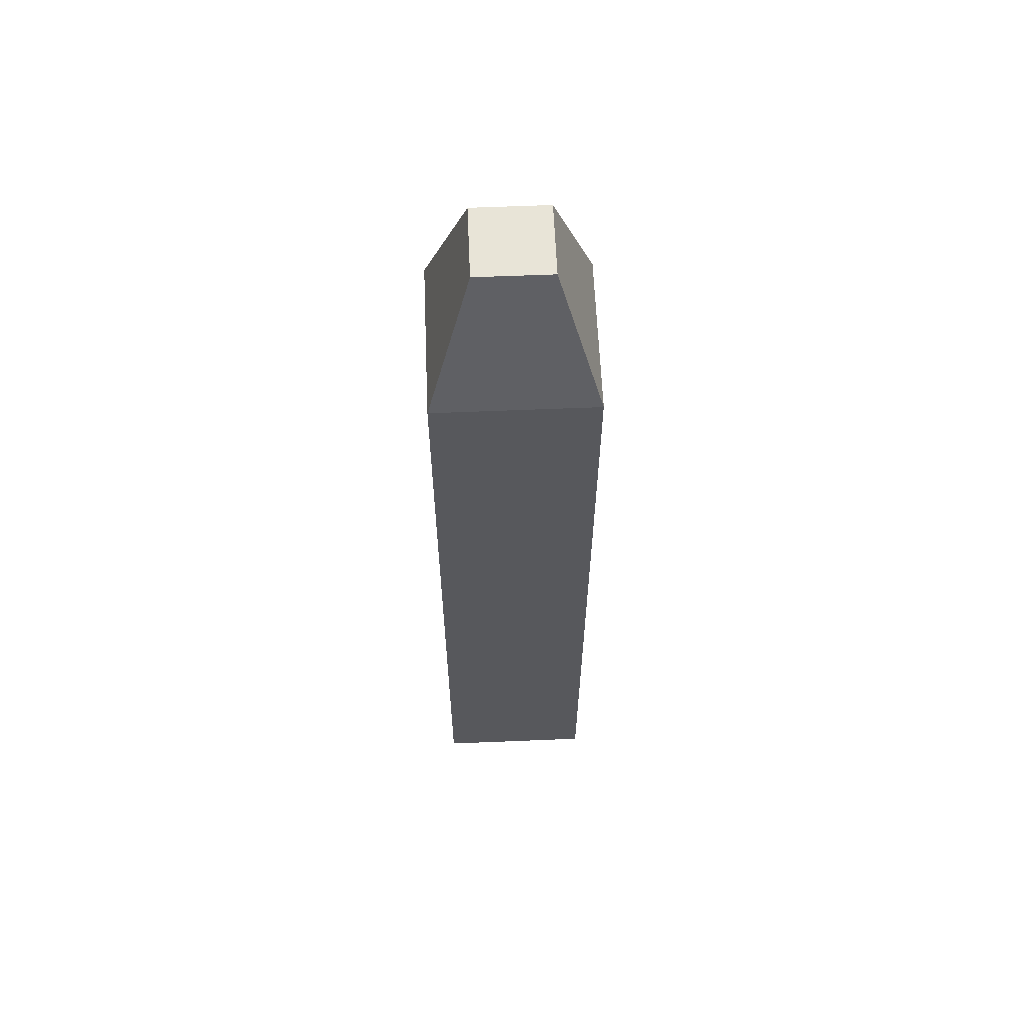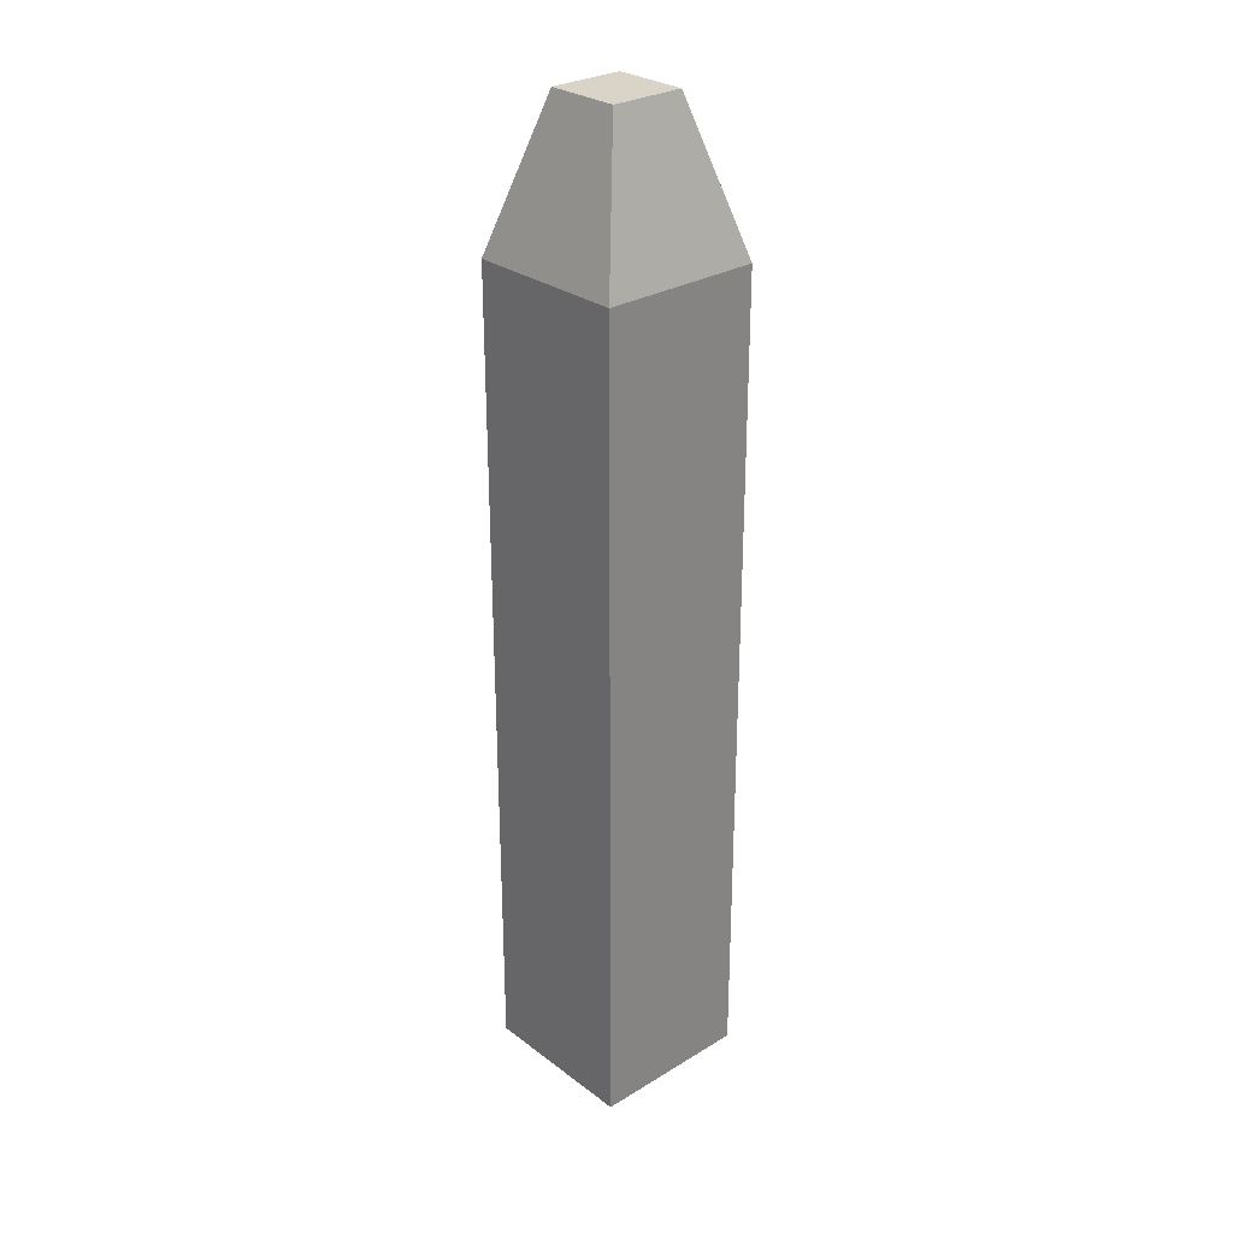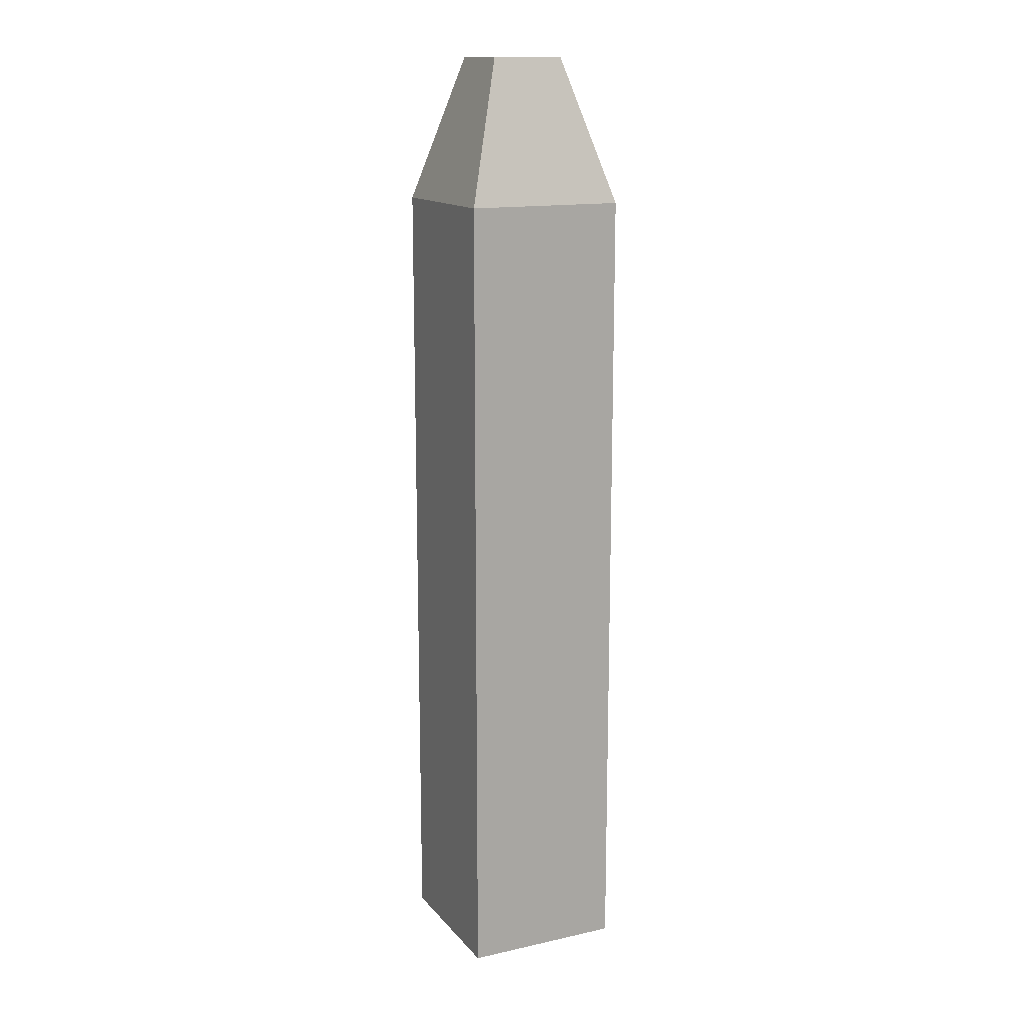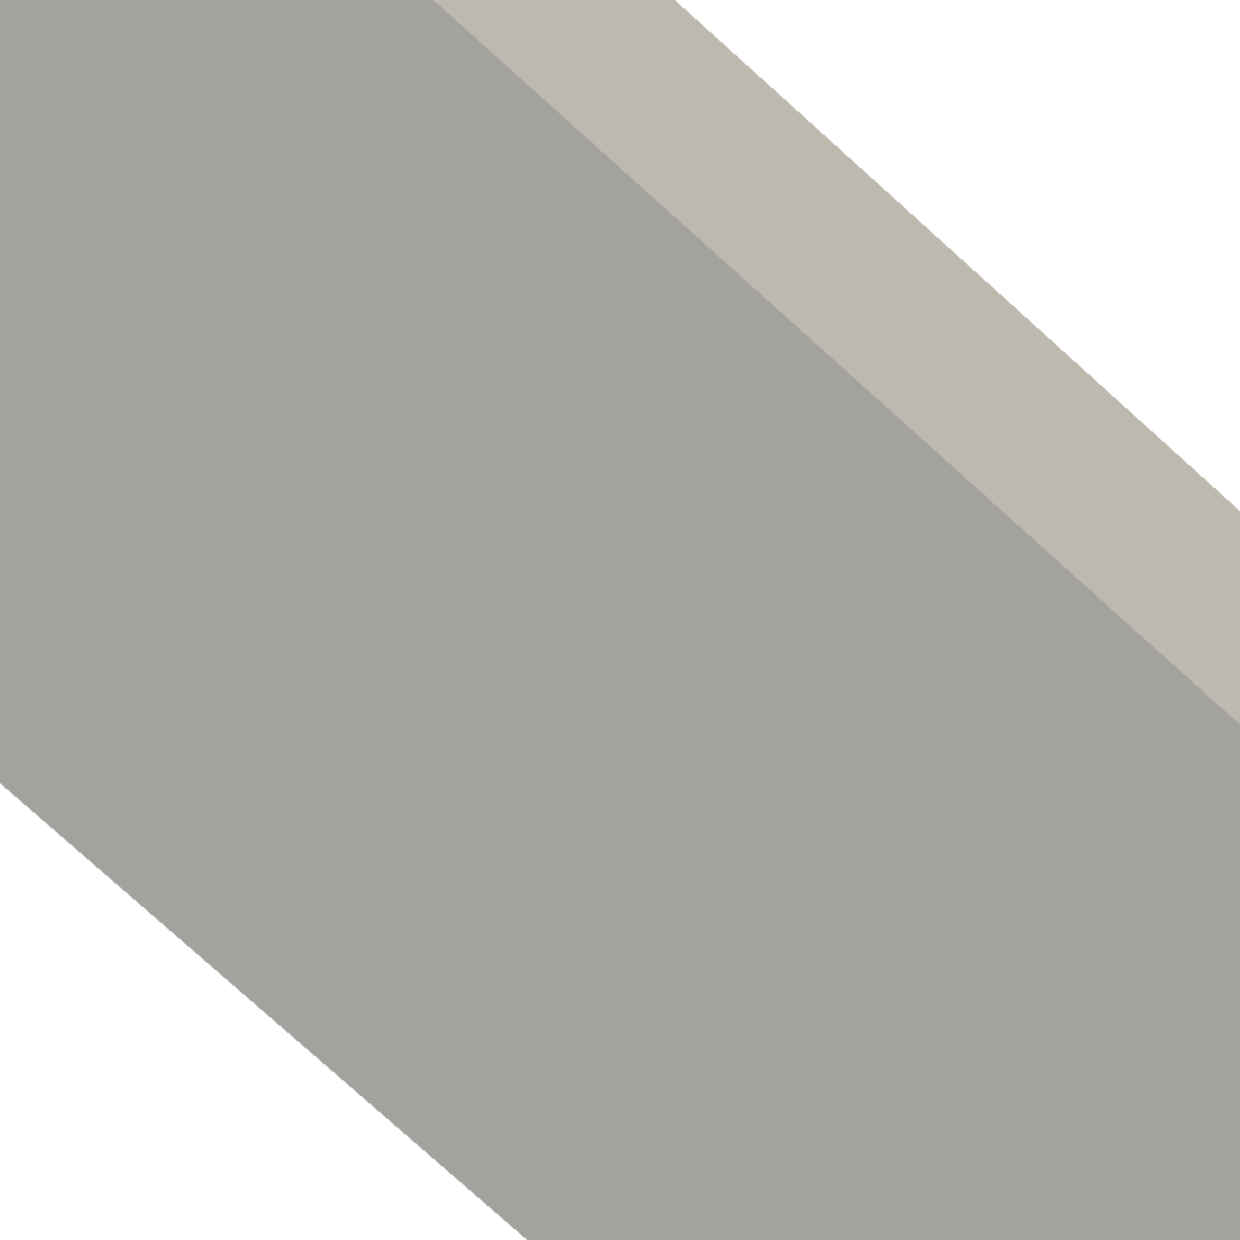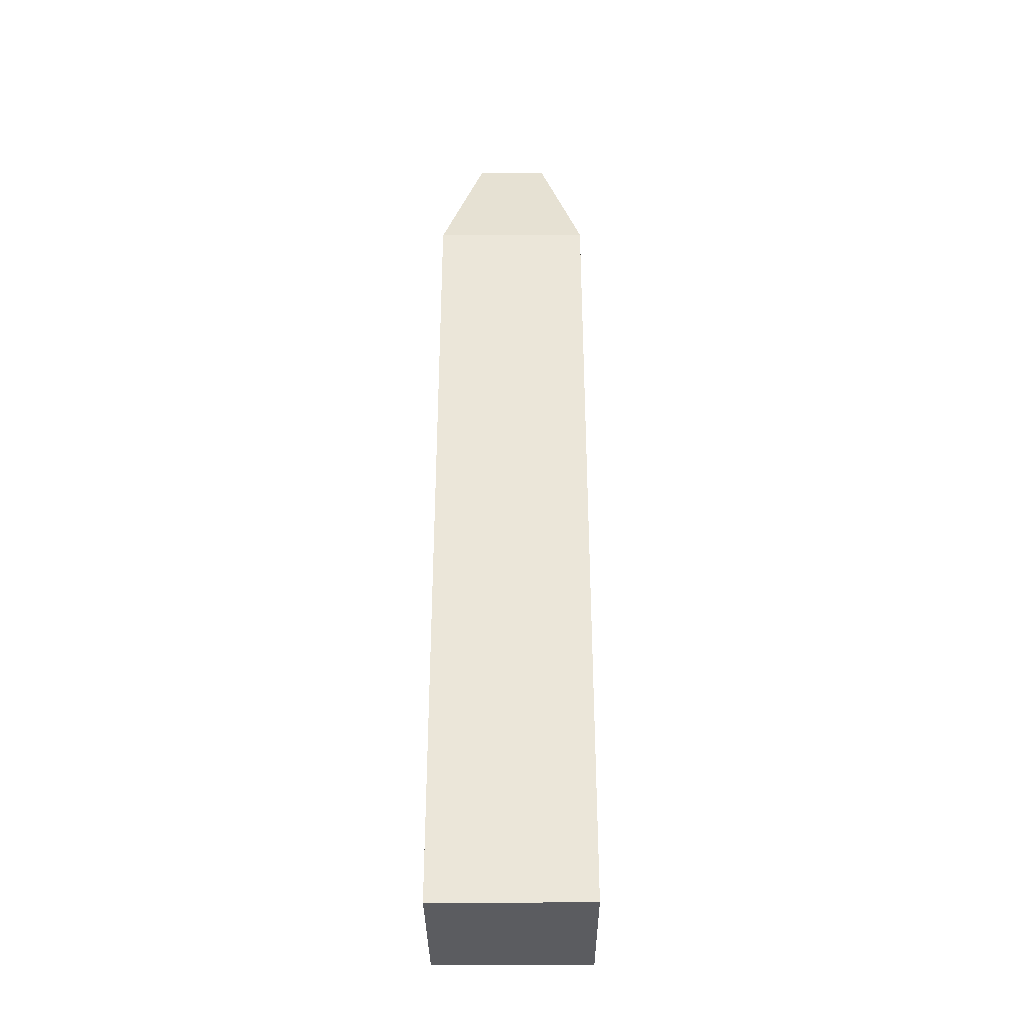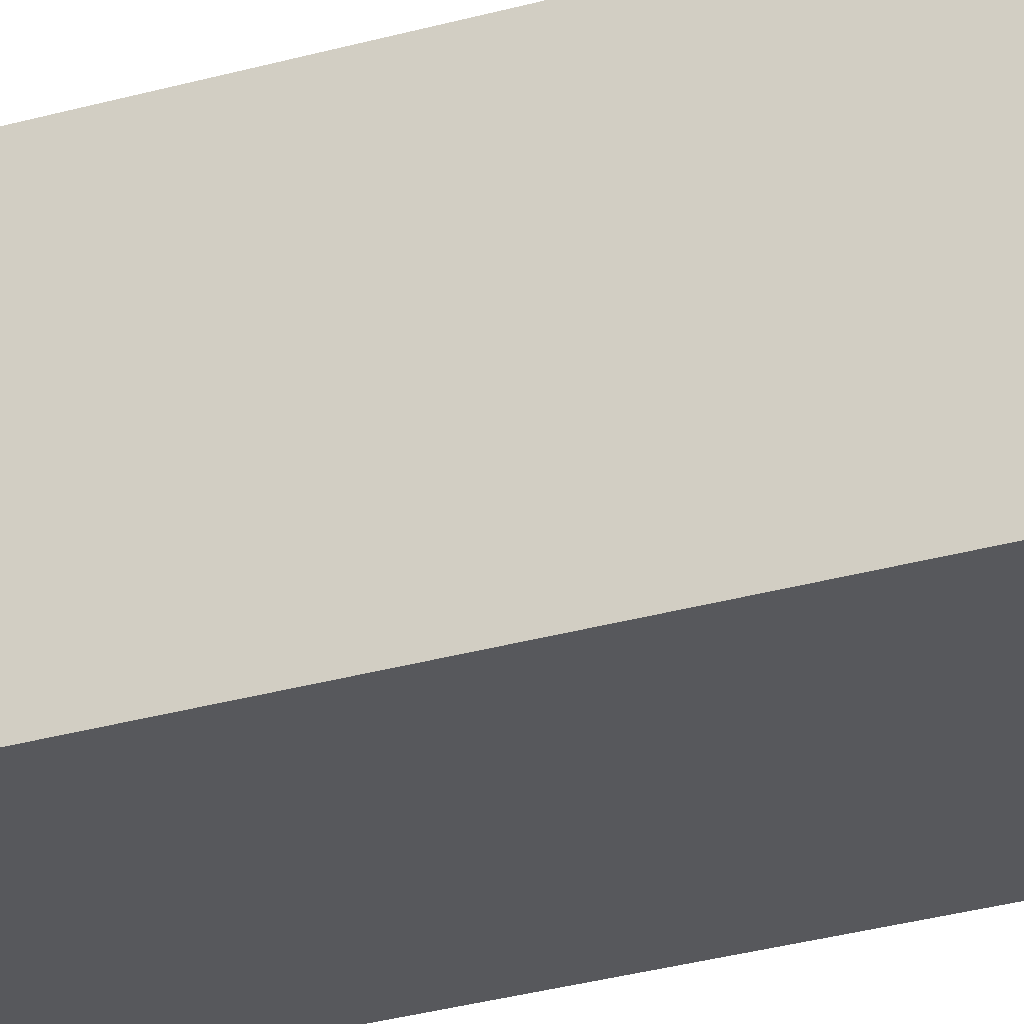
<metadata>
{"format":"obj","ext":"obj","renderer":"f3d","projection":"perspective","resolution":1024,"background":"white","views":[{"elev":61.3,"azim":-92.4,"up":"+Z"},{"elev":28.6,"azim":-42.1,"up":"+Z"},{"elev":14.5,"azim":64.5,"up":"+Z"},{"elev":-72.4,"azim":47.1,"up":"+Y"},{"elev":-34.5,"azim":-179.6,"up":"+Z"},{"elev":-28.8,"azim":-66.6,"up":"+Y"}]}
</metadata>
<code>
o Cylinder
v -0.006122 -0.000893 0.02934
v -0.006122 0.01135 0.02934
v -0.006122 -0.000893 -0.03351
v -0.006122 0.01135 -0.03351
v 0.006122 -0.000893 0.02934
v 0.006122 0.01135 0.02934
v 0.006122 -0.000893 -0.03351
v 0.006122 0.01135 -0.03351
v -0.002834 0.002394 0.04045
v -0.002834 0.008063 0.04045
v 0.002834 0.002394 0.04045
v 0.002834 0.008063 0.04045
f 1 2 4 3
f 3 4 8 7
f 7 8 6 5
f 2 1 9 10
f 3 7 5 1
f 8 4 2 6
f 11 12 10 9
f 1 5 11 9
f 6 2 10 12
f 5 6 12 11

</code>
